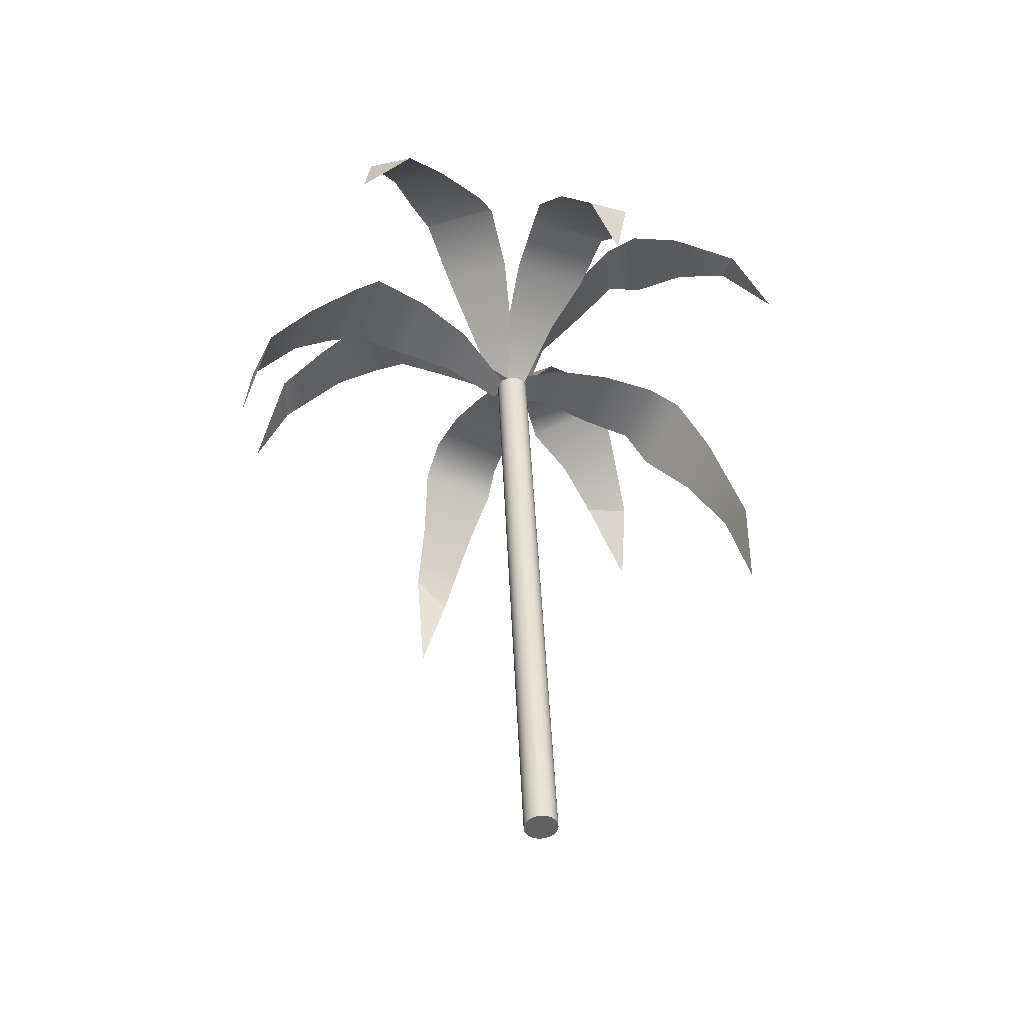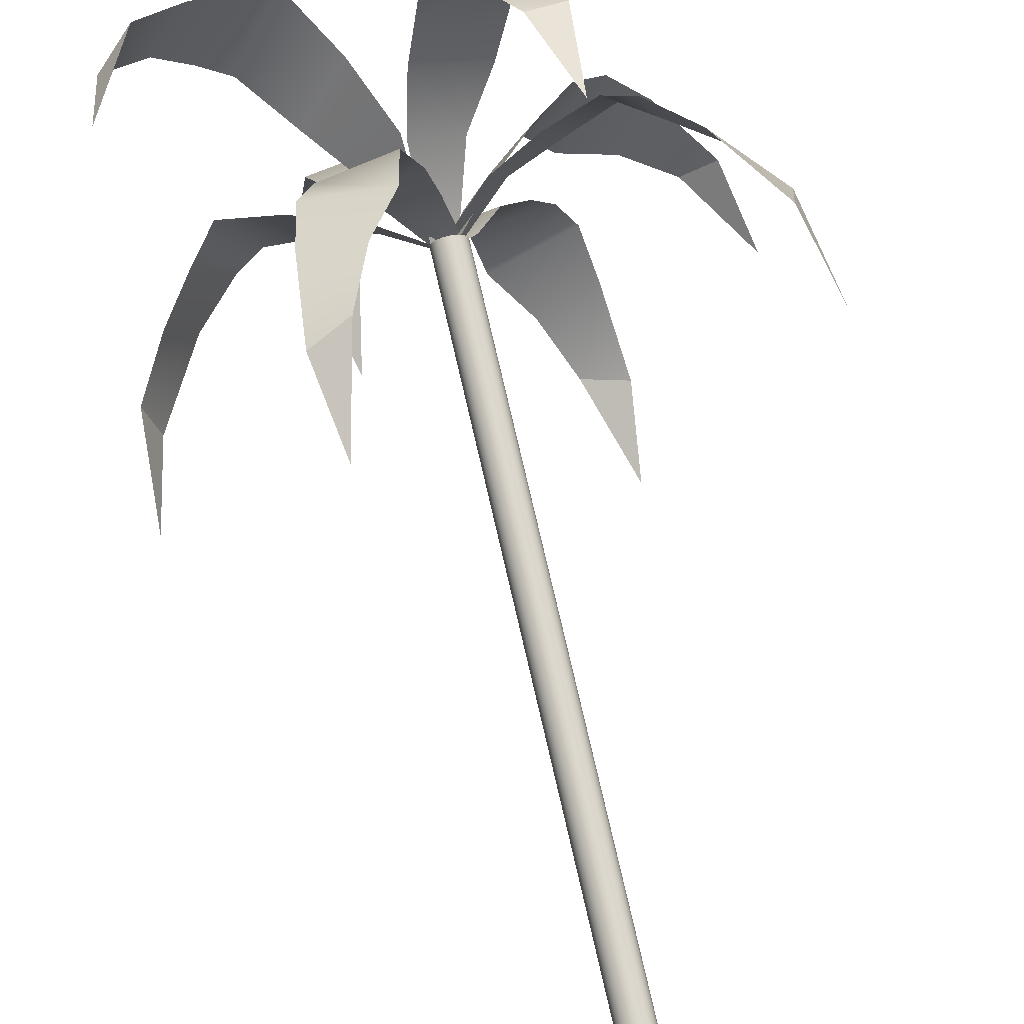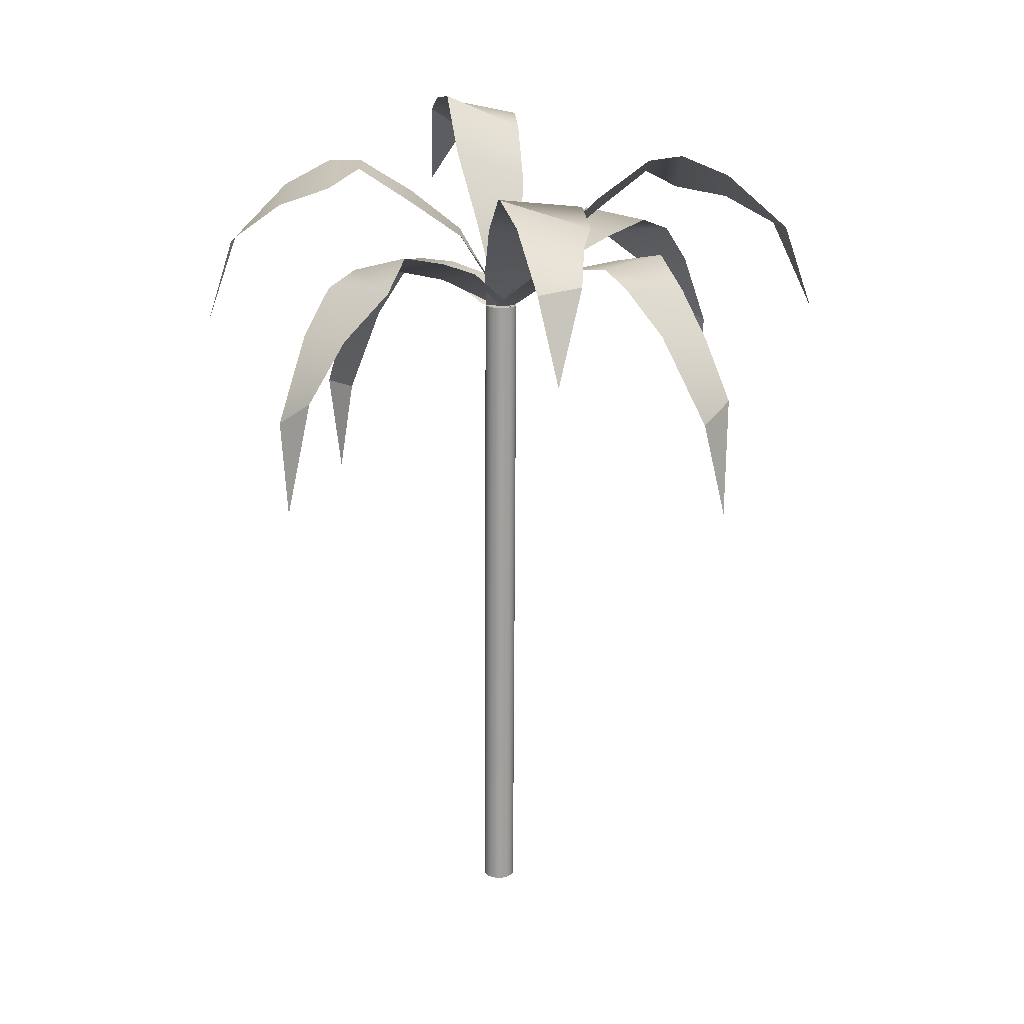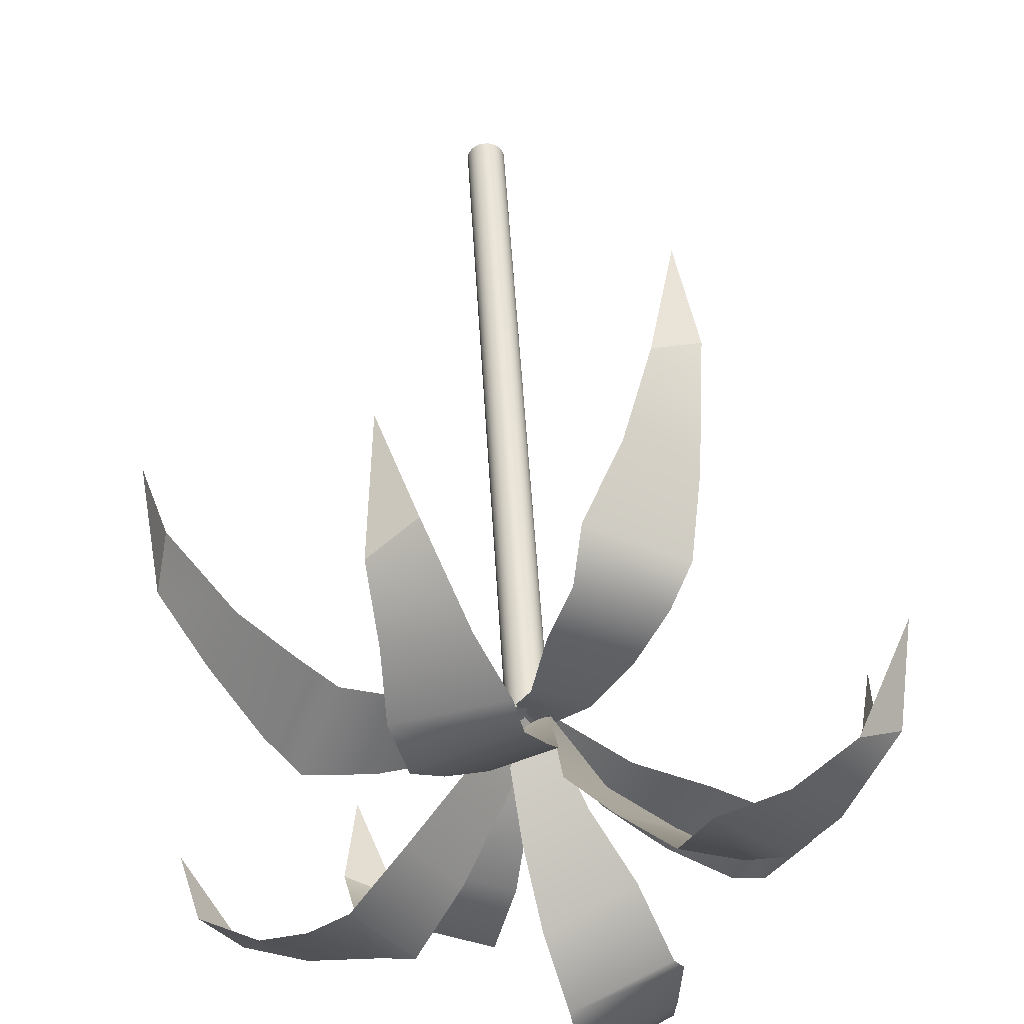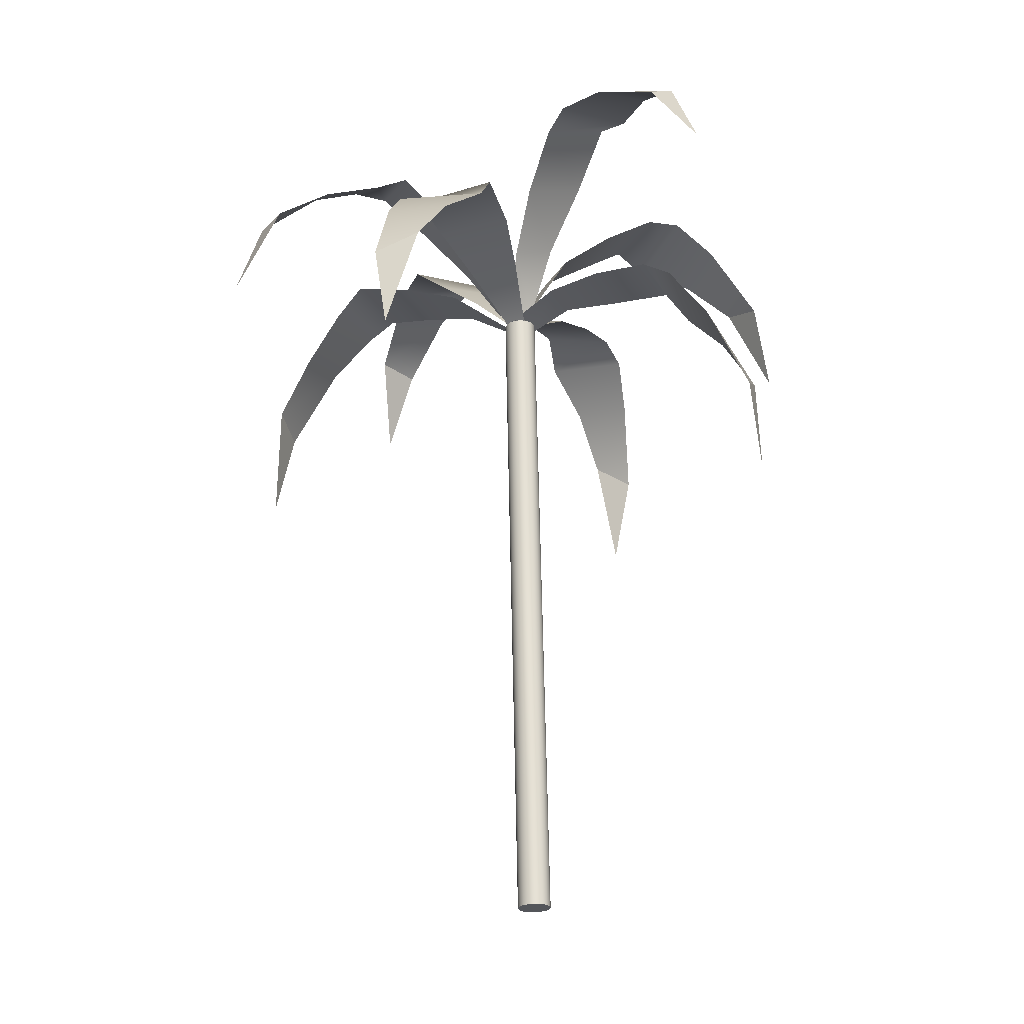
<metadata>
{"format":"obj","ext":"obj","renderer":"f3d","projection":"perspective","resolution":1024,"background":"white","views":[{"elev":-47.9,"azim":-134.3,"up":"+Y"},{"elev":76.0,"azim":-15.1,"up":"+Z"},{"elev":15.7,"azim":110.8,"up":"+Y"},{"elev":44.1,"azim":174.8,"up":"+Z"},{"elev":-22.4,"azim":-90.0,"up":"+Y"}]}
</metadata>
<code>
v 190.8 175 -161.7
v 189.4 180.5 -161.4
v 188 183.3 -159.7
v 186.3 185.4 -158
v 185.8 187.1 -156.6
v 184.9 186.5 -153.9
v 184.4 185.7 -151
v 184.2 183.6 -147.9
v 191.6 179.6 -160.8
v 191.2 183.8 -158.4
v 190.7 186.1 -156.3
v 189.8 186.8 -154.9
v 188.5 186.4 -152.4
v 187 185.6 -149.9
v 185.5 183.8 -147.4
v 177.7 171.9 -134.3
v 179.2 177.4 -134.3
v 180.5 180.6 -135.8
v 182.3 183.1 -137.5
v 182.8 185 -138.7
v 183.7 185 -141.4
v 184.2 184.8 -144.4
v 184.7 183.6 -146.3
v 177.2 176.7 -134.8
v 177.8 181.4 -136.9
v 178.3 184 -138.9
v 179.2 185 -140.2
v 180.5 185.2 -142.8
v 182 184.9 -145.3
v 183.7 183.6 -147.8
v 169.2 176.3 -154
v 169.8 181.7 -152.5
v 171.6 184.4 -151.1
v 173.5 186.3 -149.3
v 174.9 187.8 -148.8
v 177.6 187 -147.9
v 180.5 185.9 -147.5
v 183.4 183.7 -146.9
v 170.3 180.9 -154.7
v 173 184.9 -154.2
v 175.2 186.9 -153.7
v 176.6 187.5 -152.8
v 179.2 186.8 -151.5
v 181.6 185.8 -150
v 183.8 183.6 -147.9
v 198.3 174.9 -141.1
v 197.8 180.5 -142.2
v 196.1 183.4 -143.3
v 194.2 185.7 -144.9
v 192.9 187.3 -145.3
v 190.2 186.6 -146.3
v 187.3 185.7 -146.9
v 184.6 183.6 -147.9
v 197.4 179.3 -140.3
v 194.9 183.4 -140.6
v 192.8 185.5 -140.9
v 191.3 186.3 -141.8
v 188.8 185.9 -143.1
v 186.3 185.1 -144.6
v 184.2 183.7 -146.4
v 171.4 188.6 -137.7
v 173.8 193 -138.8
v 176.2 193.9 -140.2
v 178.9 194.1 -141.2
v 180.1 194.3 -142.4
v 181.9 191.4 -143.7
v 183.4 188.2 -145.3
v 183.5 184.1 -146.5
v 172 191.7 -140.1
v 174.1 193.1 -142.8
v 175.8 193.1 -144.7
v 177.3 192.5 -145.5
v 179.4 189.9 -146.6
v 181.6 187.1 -147.4
v 183.8 183.7 -147.8
v 198 182.4 -155.4
v 195.7 186.9 -155.7
v 193.2 188.4 -155
v 190.4 188.9 -154.3
v 189.1 189.8 -153.4
v 187 187.8 -151.7
v 185.3 185.7 -149.6
v 183.8 183.6 -147.8
v 197.3 186.6 -154.1
v 194.9 189.4 -152.1
v 193 190.5 -150.5
v 191.5 190.3 -149.8
v 189.2 188.4 -148.4
v 186.8 186 -147.3
v 184.7 183.6 -146.5
v 189.5 182.6 -132.1
v 190.2 187.4 -134.3
v 189.9 189.2 -136.8
v 189.8 190.2 -139.6
v 189.1 191.2 -141.1
v 187.8 189.4 -143.4
v 186 187.5 -145.6
v 184.7 183.8 -147.6
v 188.3 186.8 -133
v 186.7 189.9 -135.6
v 185.5 191.2 -137.7
v 185.1 191.2 -139.4
v 184.1 189.5 -141.9
v 183.5 187.5 -144.5
v 183.4 183.6 -146.9
v 179.7 183.8 -163.2
v 178.7 188 -160.8
v 178.8 189.3 -158.1
v 178.7 189.7 -155.3
v 179.3 190.5 -153.7
v 180.5 188.5 -151.4
v 182.2 186.5 -149.3
v 183.5 183.6 -147.3
v 180.7 188.1 -162
v 182 190.8 -159.1
v 183 191.9 -156.9
v 183.3 191.6 -155.2
v 184.2 189.6 -152.7
v 184.8 187.2 -150.2
v 185.1 184.2 -147.8
v 182.9 149.4 -145.6
v 183.1 149.4 -145.6
v 183.4 149.4 -145.7
v 183.6 149.4 -145.9
v 183.7 149.4 -146.1
v 183.8 149.3 -146.4
v 183.8 149.3 -146.7
v 183.7 149.3 -146.9
v 183.5 149.3 -147.1
v 183.3 149.4 -147.2
v 183 149.4 -147.3
v 182.7 149.4 -147.3
v 182.5 149.4 -147.2
v 182.3 149.4 -147
v 182.2 149.4 -146.8
v 182.1 149.4 -146.5
v 182.1 149.4 -146.3
v 182.2 149.4 -146
v 182.4 149.4 -145.8
v 182.6 149.4 -145.7
v 184.1 183.6 -146.3
v 184.4 183.6 -146.3
v 184.7 183.6 -146.4
v 184.9 183.6 -146.6
v 185 183.6 -146.8
v 185.1 183.6 -147.1
v 185 183.6 -147.3
v 184.9 183.6 -147.6
v 184.8 183.6 -147.8
v 184.6 183.6 -147.9
v 184.3 183.6 -148
v 184 183.6 -148
v 183.8 183.6 -147.9
v 183.6 183.6 -147.7
v 183.4 183.6 -147.5
v 183.4 183.7 -147.2
v 183.4 183.7 -147
v 183.5 183.7 -146.7
v 183.7 183.7 -146.5
v 183.9 183.7 -146.4
v 182.9 149.4 -146.5
v 184.2 183.6 -147.2
v 190.8 175 -161.7
v 189.4 180.5 -161.4
v 188 183.3 -159.7
v 186.3 185.4 -158
v 185.8 187.1 -156.6
v 184.9 186.5 -153.9
v 184.4 185.7 -151
v 184.2 183.6 -147.9
v 191.6 179.6 -160.8
v 191.2 183.8 -158.4
v 190.7 186.1 -156.3
v 189.8 186.8 -154.9
v 188.5 186.4 -152.4
v 187 185.6 -149.9
v 185.5 183.8 -147.4
v 177.7 171.9 -134.3
v 179.2 177.4 -134.3
v 180.5 180.6 -135.8
v 182.3 183.1 -137.5
v 182.8 185 -138.7
v 183.7 185 -141.4
v 184.2 184.8 -144.4
v 184.7 183.6 -146.3
v 177.2 176.7 -134.8
v 177.8 181.4 -136.9
v 178.3 184 -138.9
v 179.2 185 -140.2
v 180.5 185.2 -142.8
v 182 184.9 -145.3
v 183.7 183.6 -147.8
v 169.2 176.3 -154
v 169.8 181.7 -152.5
v 171.6 184.4 -151.1
v 173.5 186.3 -149.3
v 174.9 187.8 -148.8
v 177.6 187 -147.9
v 180.5 185.9 -147.5
v 183.4 183.7 -146.9
v 170.3 180.9 -154.7
v 173 184.9 -154.2
v 175.2 186.9 -153.7
v 176.6 187.5 -152.8
v 179.2 186.8 -151.5
v 181.6 185.8 -150
v 183.8 183.6 -147.9
v 198.3 174.9 -141.1
v 197.8 180.5 -142.2
v 196.1 183.4 -143.3
v 194.2 185.7 -144.9
v 192.9 187.3 -145.3
v 190.2 186.6 -146.3
v 187.3 185.7 -146.9
v 184.6 183.6 -147.9
v 197.4 179.3 -140.3
v 194.9 183.4 -140.6
v 192.8 185.5 -140.9
v 191.3 186.3 -141.8
v 188.8 185.9 -143.1
v 186.3 185.1 -144.6
v 184.2 183.7 -146.4
v 171.4 188.6 -137.7
v 173.8 193 -138.8
v 176.2 193.9 -140.2
v 178.9 194.1 -141.2
v 180.1 194.3 -142.4
v 181.9 191.4 -143.7
v 183.4 188.2 -145.3
v 183.5 184.1 -146.5
v 172 191.7 -140.1
v 174.1 193.1 -142.8
v 175.8 193.1 -144.7
v 177.3 192.5 -145.5
v 179.4 189.9 -146.6
v 181.6 187.1 -147.4
v 183.8 183.7 -147.8
v 198 182.4 -155.4
v 195.7 186.9 -155.7
v 193.2 188.4 -155
v 190.4 188.9 -154.3
v 189.1 189.8 -153.4
v 187 187.8 -151.7
v 185.3 185.7 -149.6
v 183.8 183.6 -147.8
v 197.3 186.6 -154.1
v 194.9 189.4 -152.1
v 193 190.5 -150.5
v 191.5 190.3 -149.8
v 189.2 188.4 -148.4
v 186.8 186 -147.3
v 184.7 183.6 -146.5
v 189.5 182.6 -132.1
v 190.2 187.4 -134.3
v 189.9 189.2 -136.8
v 189.8 190.2 -139.6
v 189.1 191.2 -141.1
v 187.8 189.4 -143.4
v 186 187.5 -145.6
v 184.7 183.8 -147.6
v 188.3 186.8 -133
v 186.7 189.9 -135.6
v 185.5 191.2 -137.7
v 185.1 191.2 -139.4
v 184.1 189.5 -141.9
v 183.5 187.5 -144.5
v 183.4 183.6 -146.9
v 179.7 183.8 -163.2
v 178.7 188 -160.8
v 178.8 189.3 -158.1
v 178.7 189.7 -155.3
v 179.3 190.5 -153.7
v 180.5 188.5 -151.4
v 182.2 186.5 -149.3
v 183.5 183.6 -147.3
v 180.7 188.1 -162
v 182 190.8 -159.1
v 183 191.9 -156.9
v 183.3 191.6 -155.2
v 184.2 189.6 -152.7
v 184.8 187.2 -150.2
v 185.1 184.2 -147.8
v 182.9 149.4 -145.6
v 183.1 149.4 -145.6
v 183.4 149.4 -145.7
v 183.6 149.4 -145.9
v 183.7 149.4 -146.1
v 183.8 149.3 -146.4
v 183.8 149.3 -146.7
v 183.7 149.3 -146.9
v 183.5 149.3 -147.1
v 183.3 149.4 -147.2
v 183 149.4 -147.3
v 182.7 149.4 -147.3
v 182.5 149.4 -147.2
v 182.3 149.4 -147
v 182.2 149.4 -146.8
v 182.1 149.4 -146.5
v 182.1 149.4 -146.3
v 182.2 149.4 -146
v 182.4 149.4 -145.8
v 182.6 149.4 -145.7
v 184.1 183.6 -146.3
v 184.4 183.6 -146.3
v 184.7 183.6 -146.4
v 184.9 183.6 -146.6
v 185 183.6 -146.8
v 185.1 183.6 -147.1
v 185 183.6 -147.3
v 184.9 183.6 -147.6
v 184.8 183.6 -147.8
v 184.6 183.6 -147.9
v 184.3 183.6 -148
v 184 183.6 -148
v 183.8 183.6 -147.9
v 183.6 183.6 -147.7
v 183.4 183.6 -147.5
v 183.4 183.7 -147.2
v 183.4 183.7 -147
v 183.5 183.7 -146.7
v 183.7 183.7 -146.5
v 183.9 183.7 -146.4
v 182.9 149.4 -146.5
v 184.2 183.6 -147.2
f 1 2 9
f 3 10 2
f 2 10 9
f 4 11 3
f 3 11 10
f 5 12 4
f 4 12 11
f 5 6 12
f 12 6 13
f 6 7 13
f 13 7 14
f 7 8 14
f 14 8 15
f 16 17 24
f 18 25 17
f 17 25 24
f 19 26 18
f 18 26 25
f 20 27 19
f 19 27 26
f 20 21 27
f 27 21 28
f 21 22 28
f 28 22 29
f 22 23 29
f 29 23 30
f 31 32 39
f 33 40 32
f 32 40 39
f 34 41 33
f 33 41 40
f 35 42 34
f 34 42 41
f 35 36 42
f 42 36 43
f 36 37 43
f 43 37 44
f 38 45 37
f 37 45 44
f 46 47 54
f 48 55 47
f 47 55 54
f 49 56 48
f 48 56 55
f 50 57 49
f 49 57 56
f 50 51 57
f 57 51 58
f 51 52 58
f 58 52 59
f 53 60 52
f 52 60 59
f 61 62 69
f 63 70 62
f 62 70 69
f 64 71 63
f 63 71 70
f 65 72 64
f 64 72 71
f 65 66 72
f 72 66 73
f 66 67 73
f 73 67 74
f 67 68 74
f 74 68 75
f 76 77 84
f 78 85 77
f 77 85 84
f 79 86 78
f 78 86 85
f 80 87 79
f 79 87 86
f 80 81 87
f 87 81 88
f 81 82 88
f 88 82 89
f 82 83 89
f 89 83 90
f 91 92 99
f 93 100 92
f 92 100 99
f 94 101 93
f 93 101 100
f 95 102 94
f 94 102 101
f 95 96 102
f 102 96 103
f 96 97 103
f 103 97 104
f 98 105 97
f 97 105 104
f 106 107 114
f 108 115 107
f 107 115 114
f 109 116 108
f 108 116 115
f 110 117 109
f 109 117 116
f 110 111 117
f 117 111 118
f 111 112 118
f 118 112 119
f 113 120 112
f 112 120 119
f 121 122 141
f 141 122 142
f 122 123 142
f 142 123 143
f 123 124 143
f 143 124 144
f 124 125 144
f 144 125 145
f 125 126 145
f 145 126 146
f 126 127 146
f 146 127 147
f 127 128 147
f 147 128 148
f 128 129 148
f 148 129 149
f 129 130 149
f 149 130 150
f 130 131 150
f 150 131 151
f 131 132 151
f 151 132 152
f 132 133 152
f 152 133 153
f 133 134 153
f 153 134 154
f 134 135 154
f 154 135 155
f 135 136 155
f 155 136 156
f 136 137 156
f 156 137 157
f 137 138 157
f 157 138 158
f 138 139 158
f 158 139 159
f 139 140 159
f 159 140 160
f 140 121 160
f 160 121 141
f 122 121 161
f 123 122 161
f 124 123 161
f 125 124 161
f 126 125 161
f 127 126 161
f 128 127 161
f 129 128 161
f 130 129 161
f 131 130 161
f 132 131 161
f 133 132 161
f 134 133 161
f 135 134 161
f 136 135 161
f 137 136 161
f 138 137 161
f 139 138 161
f 140 139 161
f 121 140 161
f 141 142 162
f 142 143 162
f 143 144 162
f 144 145 162
f 145 146 162
f 146 147 162
f 147 148 162
f 148 149 162
f 149 150 162
f 150 151 162
f 151 152 162
f 152 153 162
f 153 154 162
f 154 155 162
f 155 156 162
f 156 157 162
f 157 158 162
f 158 159 162
f 159 160 162
f 160 141 162
f 163 164 171
f 165 172 164
f 164 172 171
f 166 173 165
f 165 173 172
f 167 174 166
f 166 174 173
f 167 168 174
f 174 168 175
f 168 169 175
f 175 169 176
f 169 170 176
f 176 170 177
f 178 179 186
f 180 187 179
f 179 187 186
f 181 188 180
f 180 188 187
f 182 189 181
f 181 189 188
f 182 183 189
f 189 183 190
f 183 184 190
f 190 184 191
f 184 185 191
f 191 185 192
f 193 194 201
f 195 202 194
f 194 202 201
f 196 203 195
f 195 203 202
f 197 204 196
f 196 204 203
f 197 198 204
f 204 198 205
f 198 199 205
f 205 199 206
f 200 207 199
f 199 207 206
f 208 209 216
f 210 217 209
f 209 217 216
f 211 218 210
f 210 218 217
f 212 219 211
f 211 219 218
f 212 213 219
f 219 213 220
f 213 214 220
f 220 214 221
f 215 222 214
f 214 222 221
f 223 224 231
f 225 232 224
f 224 232 231
f 226 233 225
f 225 233 232
f 227 234 226
f 226 234 233
f 227 228 234
f 234 228 235
f 228 229 235
f 235 229 236
f 229 230 236
f 236 230 237
f 238 239 246
f 240 247 239
f 239 247 246
f 241 248 240
f 240 248 247
f 242 249 241
f 241 249 248
f 242 243 249
f 249 243 250
f 243 244 250
f 250 244 251
f 244 245 251
f 251 245 252
f 253 254 261
f 255 262 254
f 254 262 261
f 256 263 255
f 255 263 262
f 257 264 256
f 256 264 263
f 257 258 264
f 264 258 265
f 258 259 265
f 265 259 266
f 260 267 259
f 259 267 266
f 268 269 276
f 270 277 269
f 269 277 276
f 271 278 270
f 270 278 277
f 272 279 271
f 271 279 278
f 272 273 279
f 279 273 280
f 273 274 280
f 280 274 281
f 275 282 274
f 274 282 281
f 283 284 303
f 303 284 304
f 284 285 304
f 304 285 305
f 285 286 305
f 305 286 306
f 286 287 306
f 306 287 307
f 287 288 307
f 307 288 308
f 288 289 308
f 308 289 309
f 289 290 309
f 309 290 310
f 290 291 310
f 310 291 311
f 291 292 311
f 311 292 312
f 292 293 312
f 312 293 313
f 293 294 313
f 313 294 314
f 294 295 314
f 314 295 315
f 295 296 315
f 315 296 316
f 296 297 316
f 316 297 317
f 297 298 317
f 317 298 318
f 298 299 318
f 318 299 319
f 299 300 319
f 319 300 320
f 300 301 320
f 320 301 321
f 301 302 321
f 321 302 322
f 302 283 322
f 322 283 303
f 284 283 323
f 285 284 323
f 286 285 323
f 287 286 323
f 288 287 323
f 289 288 323
f 290 289 323
f 291 290 323
f 292 291 323
f 293 292 323
f 294 293 323
f 295 294 323
f 296 295 323
f 297 296 323
f 298 297 323
f 299 298 323
f 300 299 323
f 301 300 323
f 302 301 323
f 283 302 323
f 303 304 324
f 304 305 324
f 305 306 324
f 306 307 324
f 307 308 324
f 308 309 324
f 309 310 324
f 310 311 324
f 311 312 324
f 312 313 324
f 313 314 324
f 314 315 324
f 315 316 324
f 316 317 324
f 317 318 324
f 318 319 324
f 319 320 324
f 320 321 324
f 321 322 324
f 322 303 324

</code>
